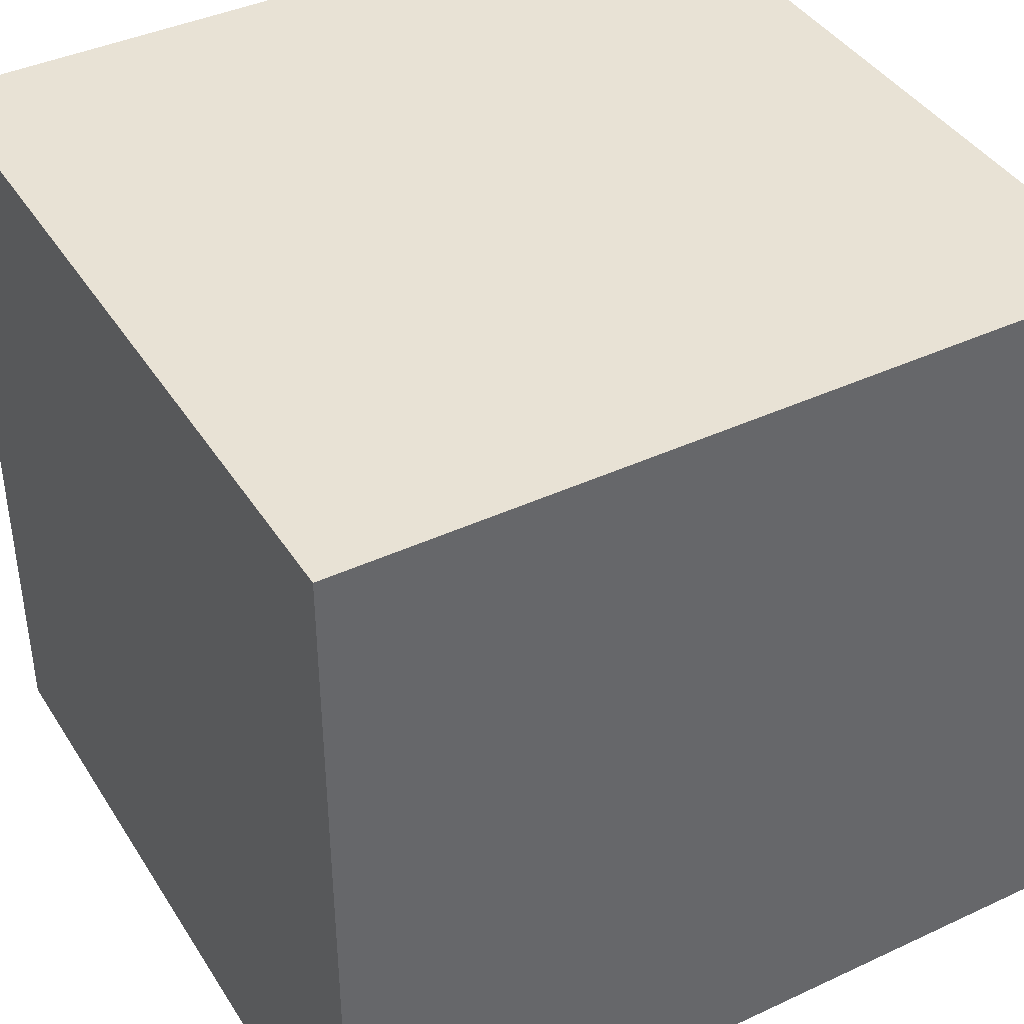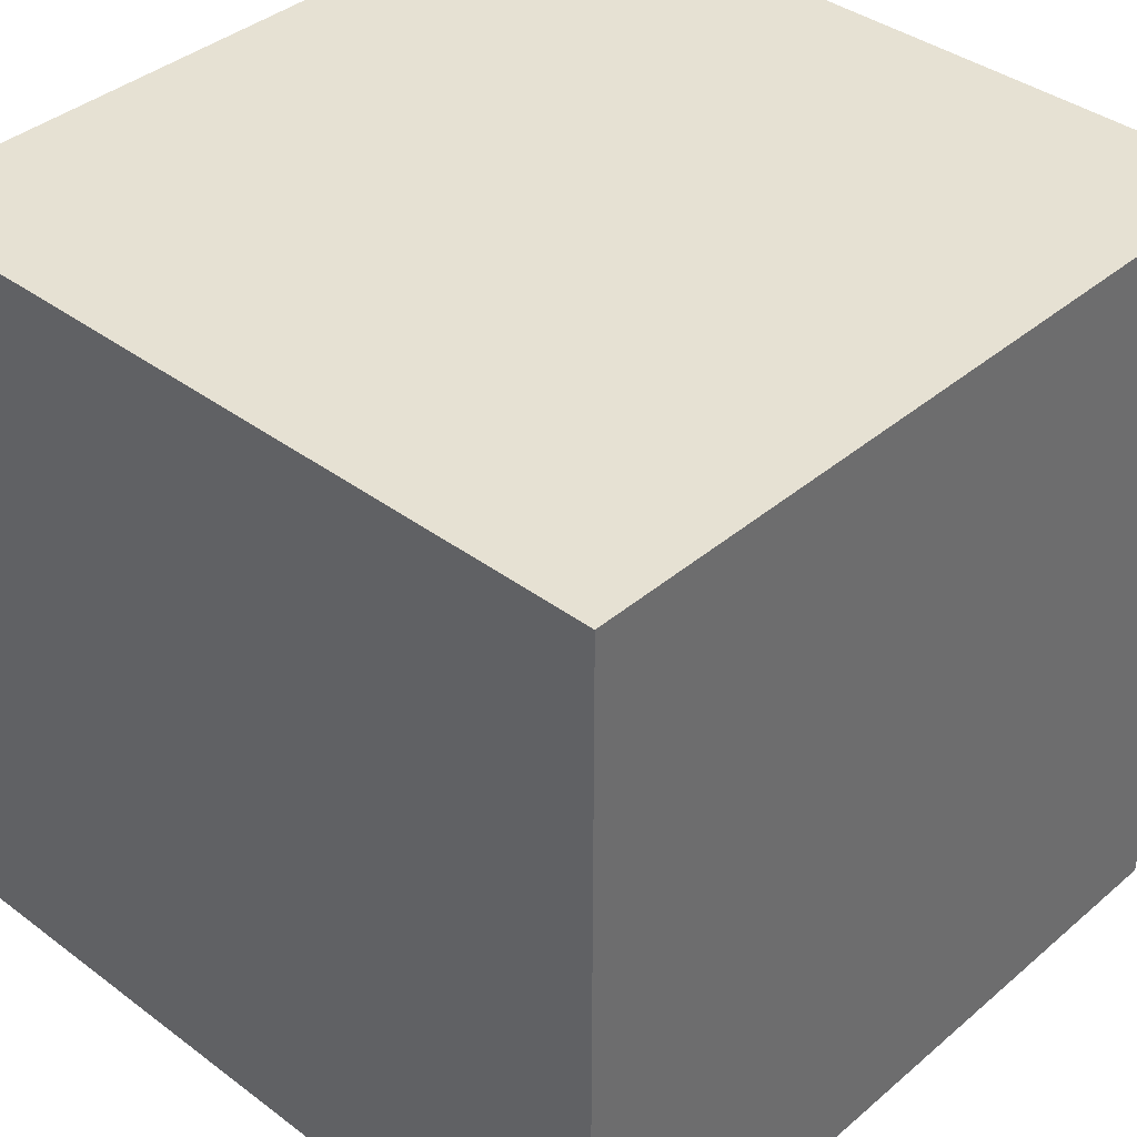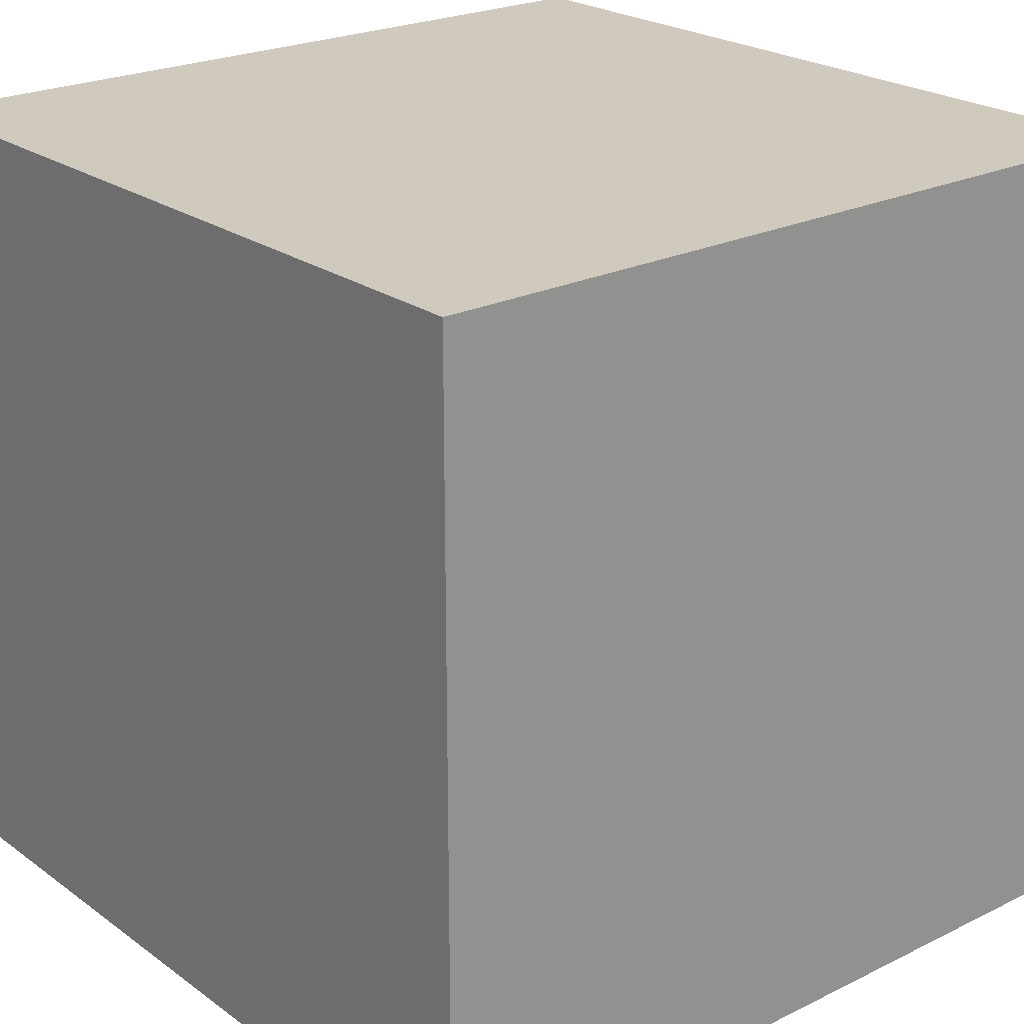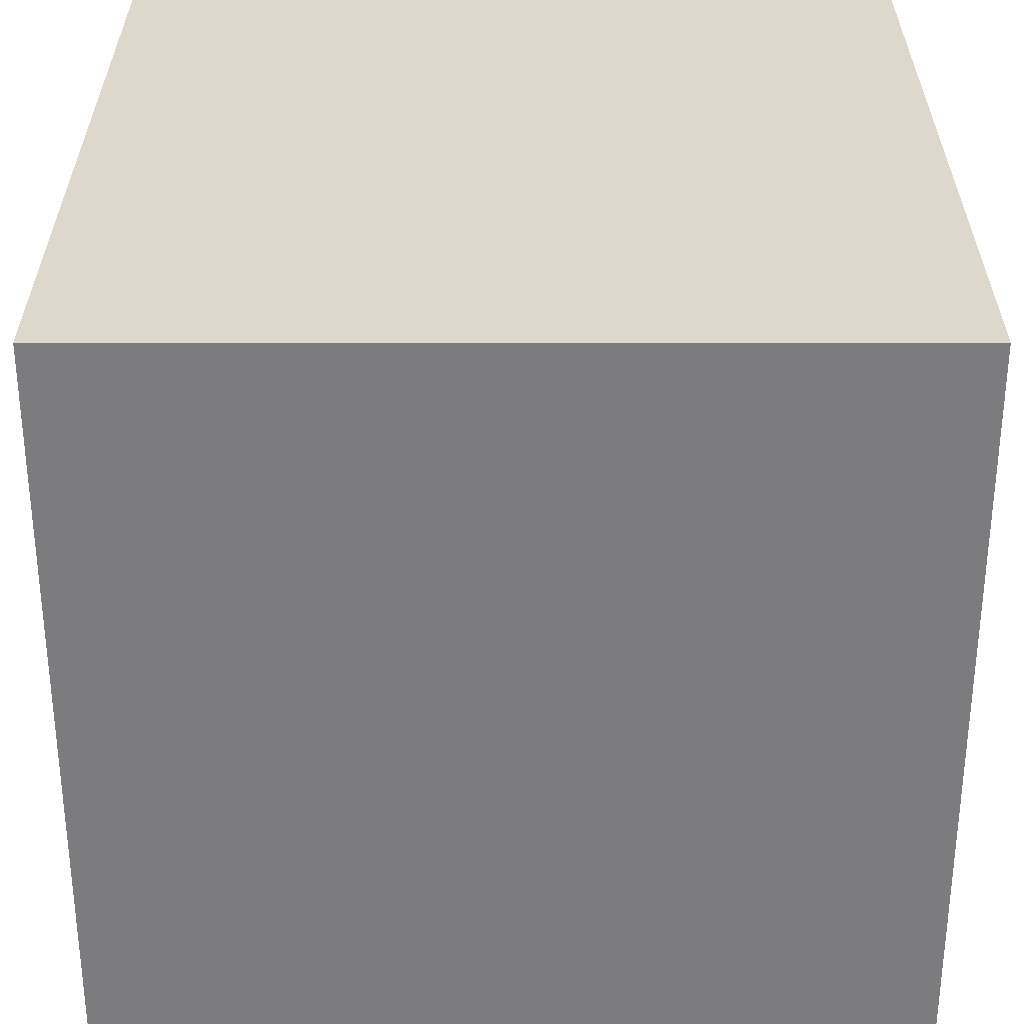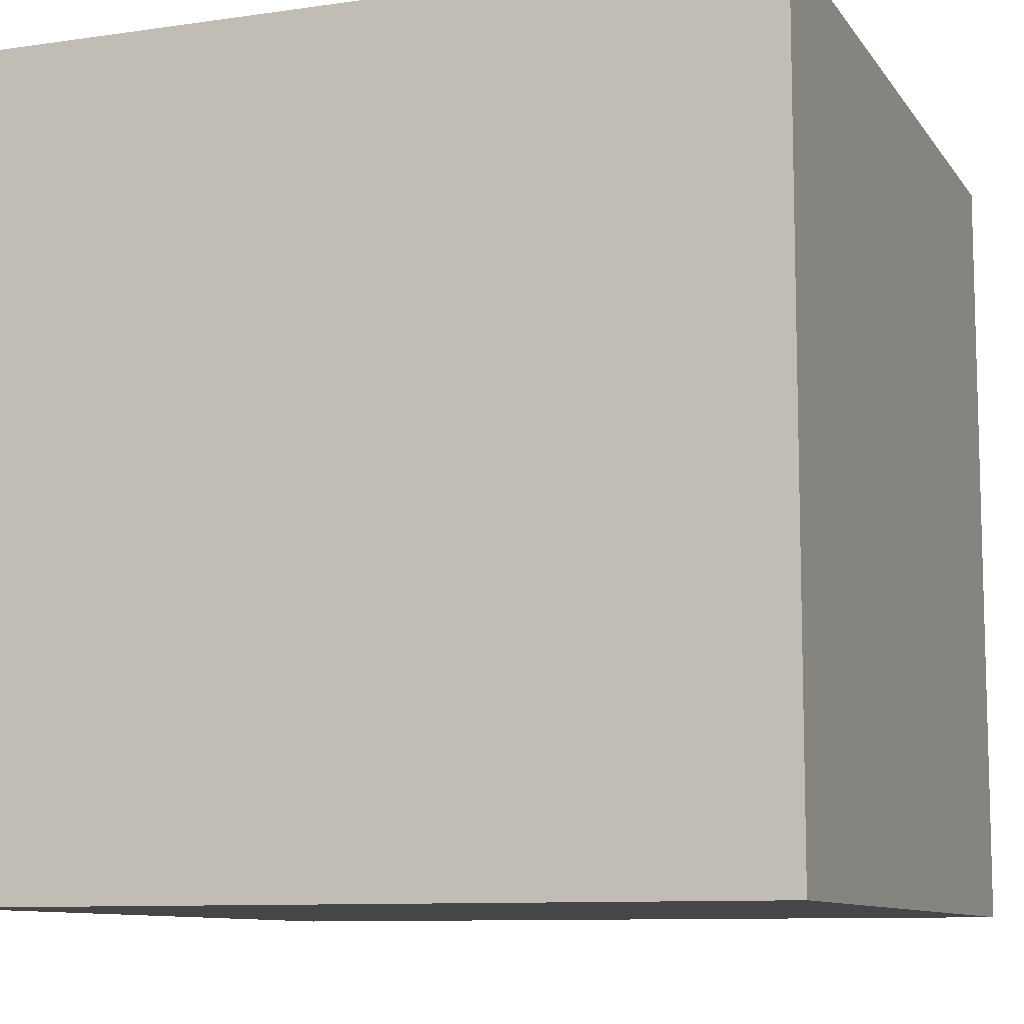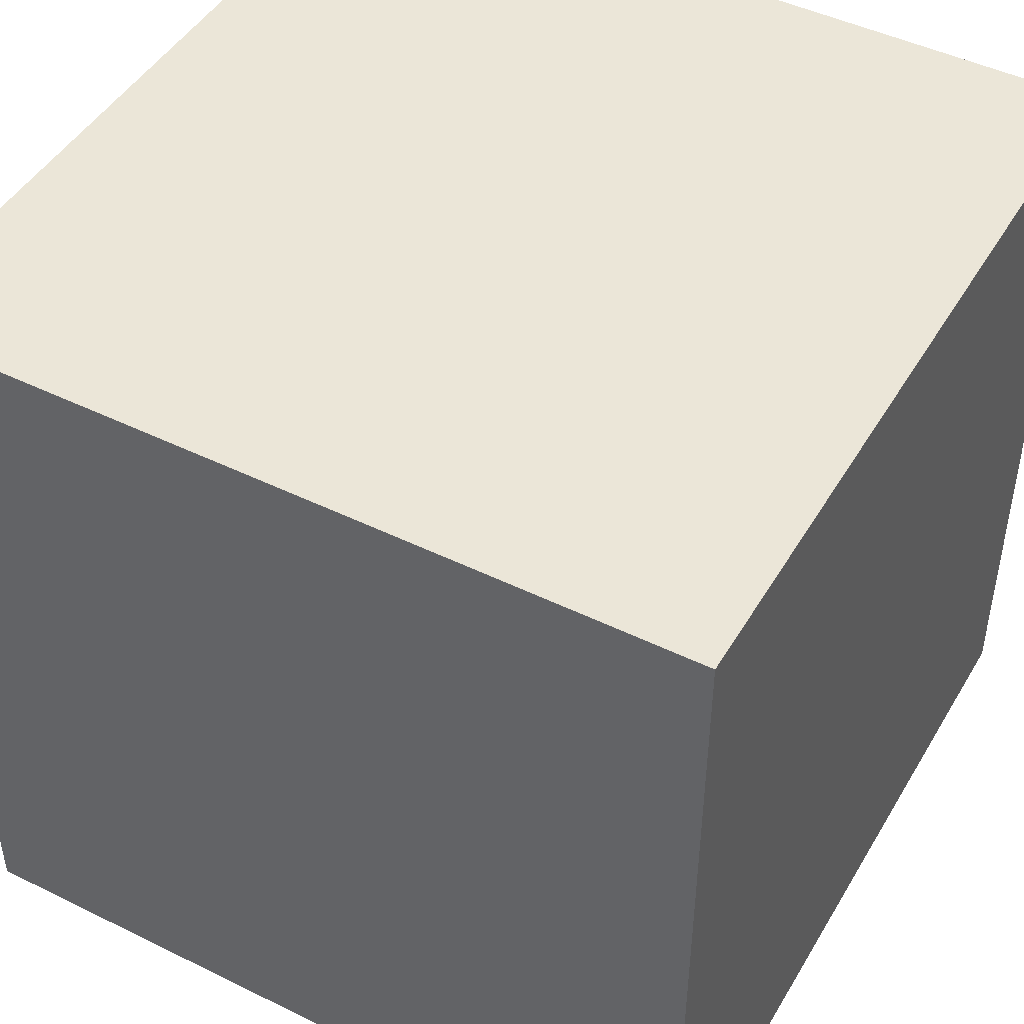
<metadata>
{"format":"obj","ext":"obj","renderer":"f3d","projection":"perspective","resolution":1024,"background":"white","views":[{"elev":40.8,"azim":-119.6,"up":"+Y"},{"elev":38.7,"azim":-136.8,"up":"+Z"},{"elev":23.1,"azim":-129.7,"up":"+Z"},{"elev":-58.9,"azim":180.0,"up":"+Z"},{"elev":-9.7,"azim":110.6,"up":"+Z"},{"elev":46.5,"azim":29.2,"up":"+Y"}]}
</metadata>
<code>
v  1 0 -1
v  1 0 1
v  -1 0 1
v  -1 0 -1
v  1 2 -1
v  -1 2 -1
v  -1 2 1
v  1 2 1
o Box001
g Box001
f 1 2 3
f 3 4 1
f 5 6 7
f 7 8 5
f 8 7 3
f 3 2 8
f 5 8 2
f 2 1 5
f 6 5 1
f 1 4 6
f 7 6 4
f 4 3 7

</code>
